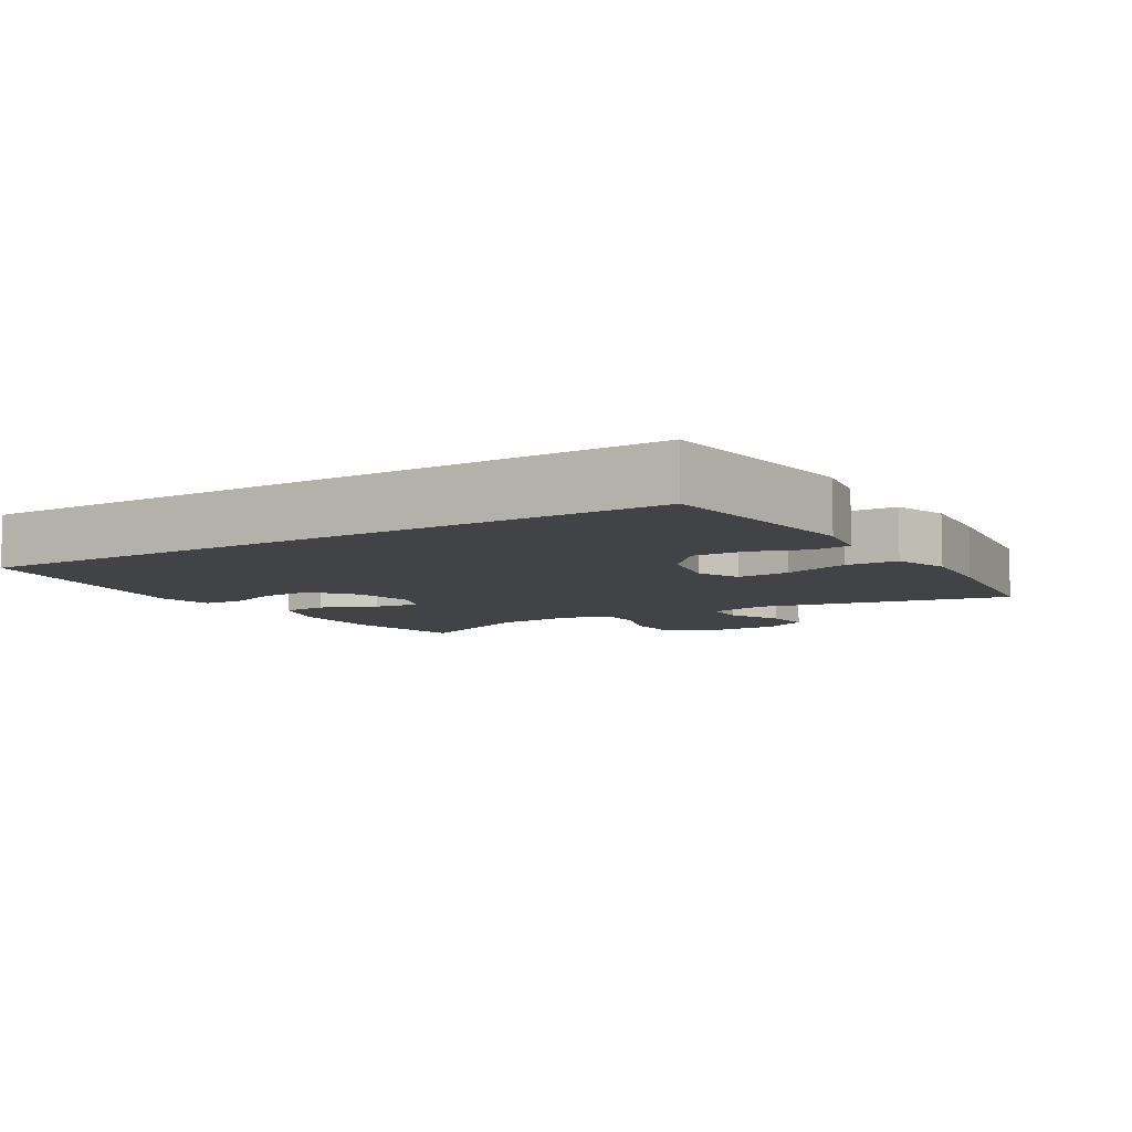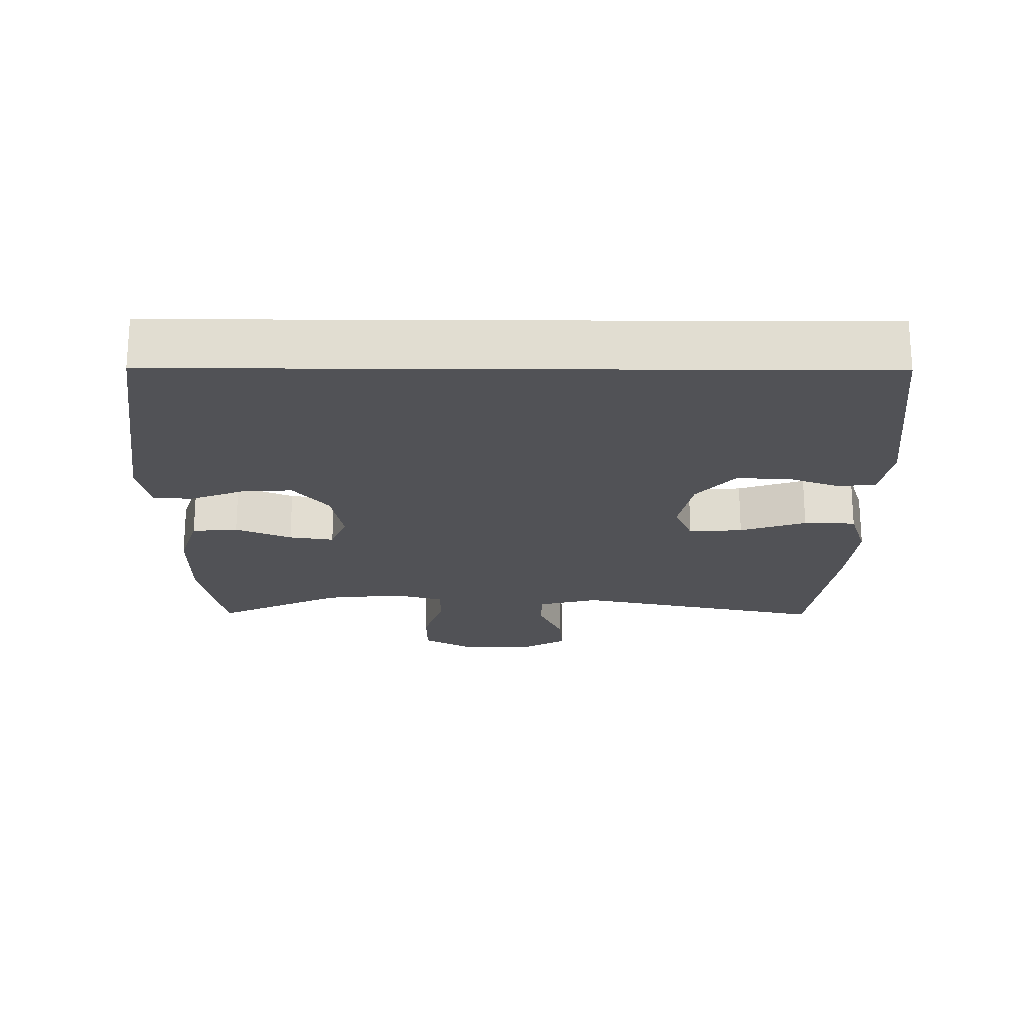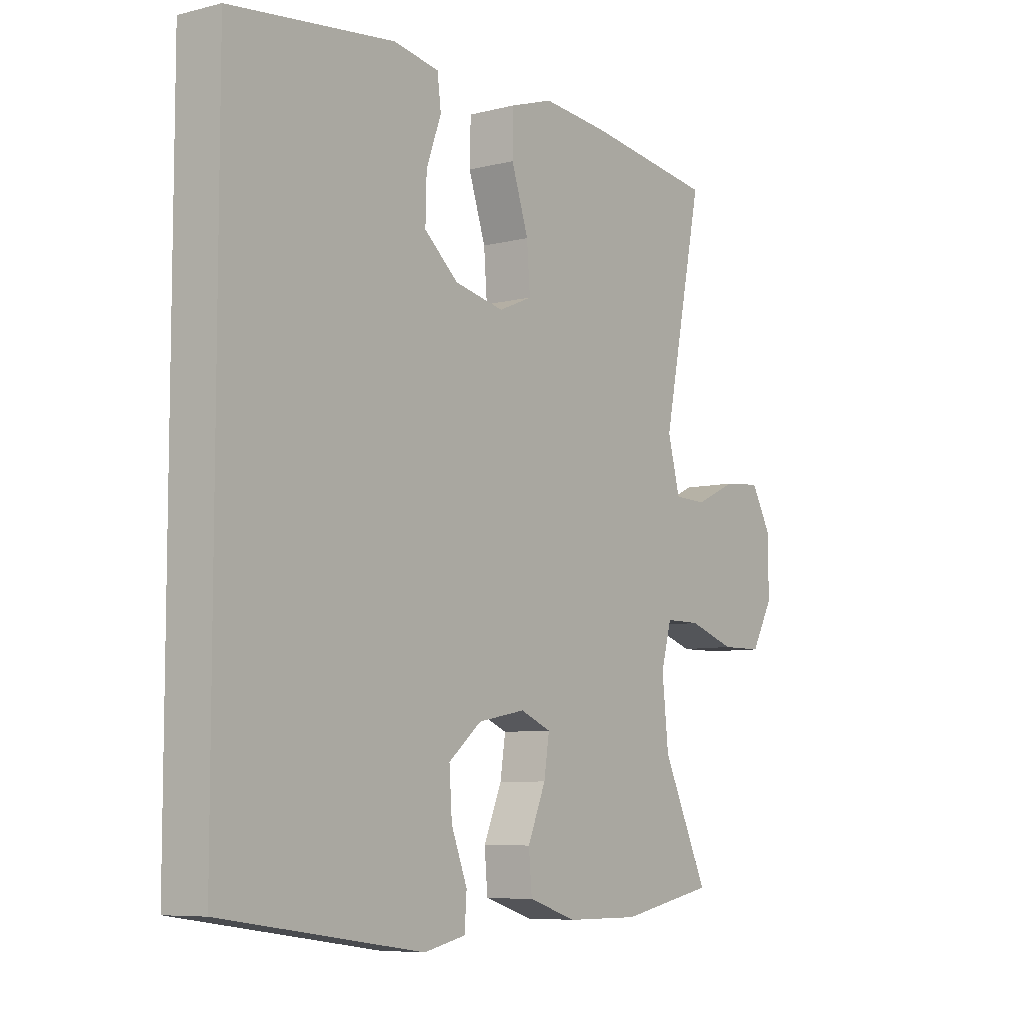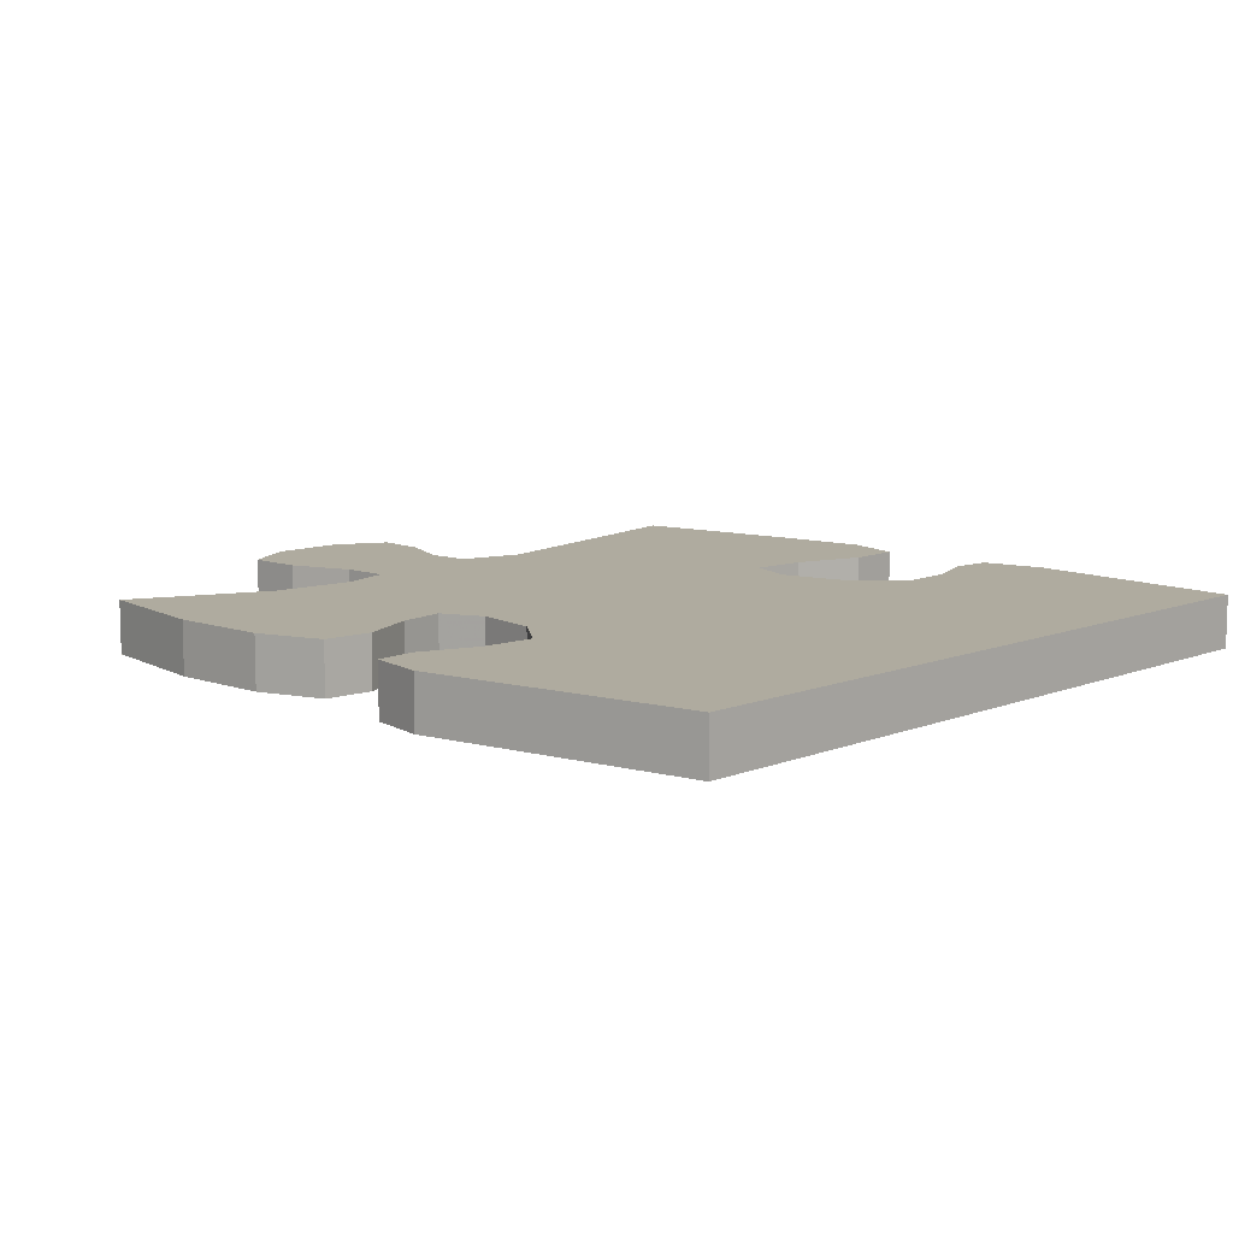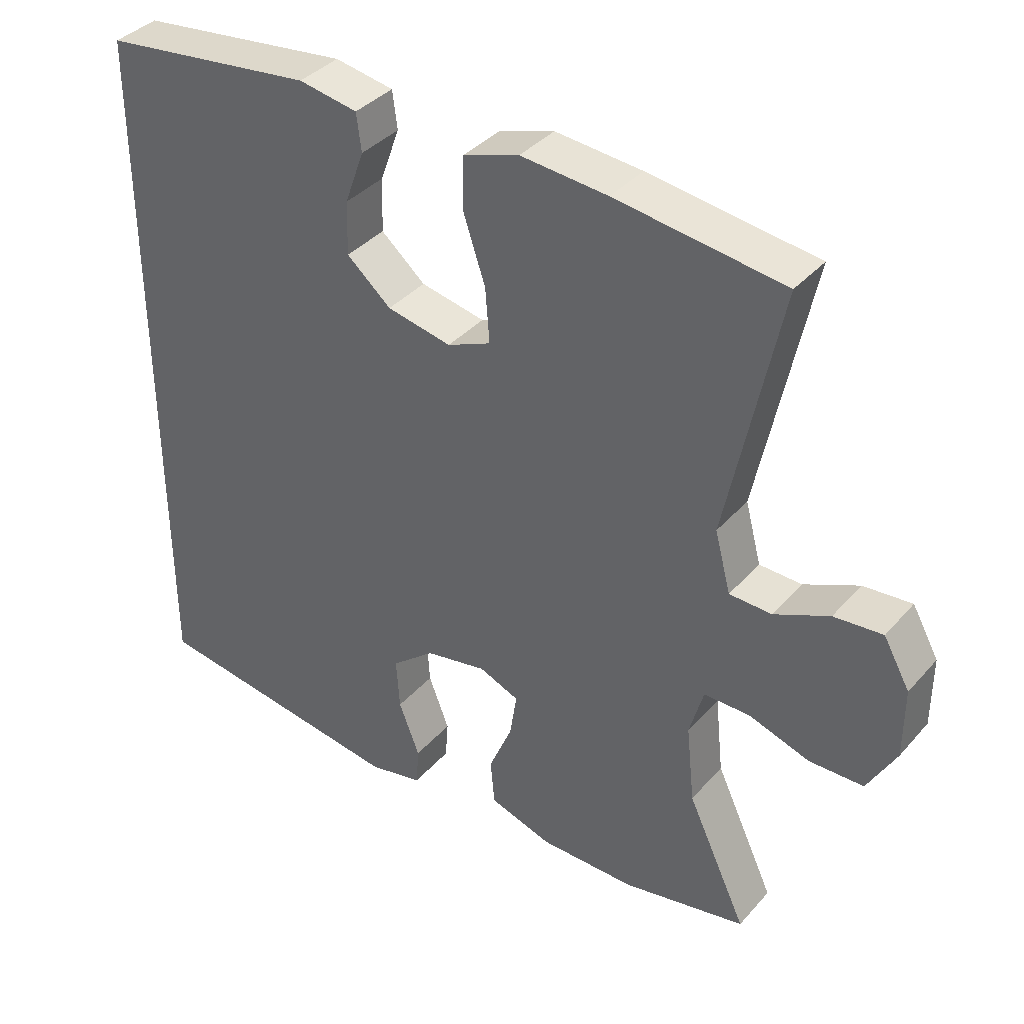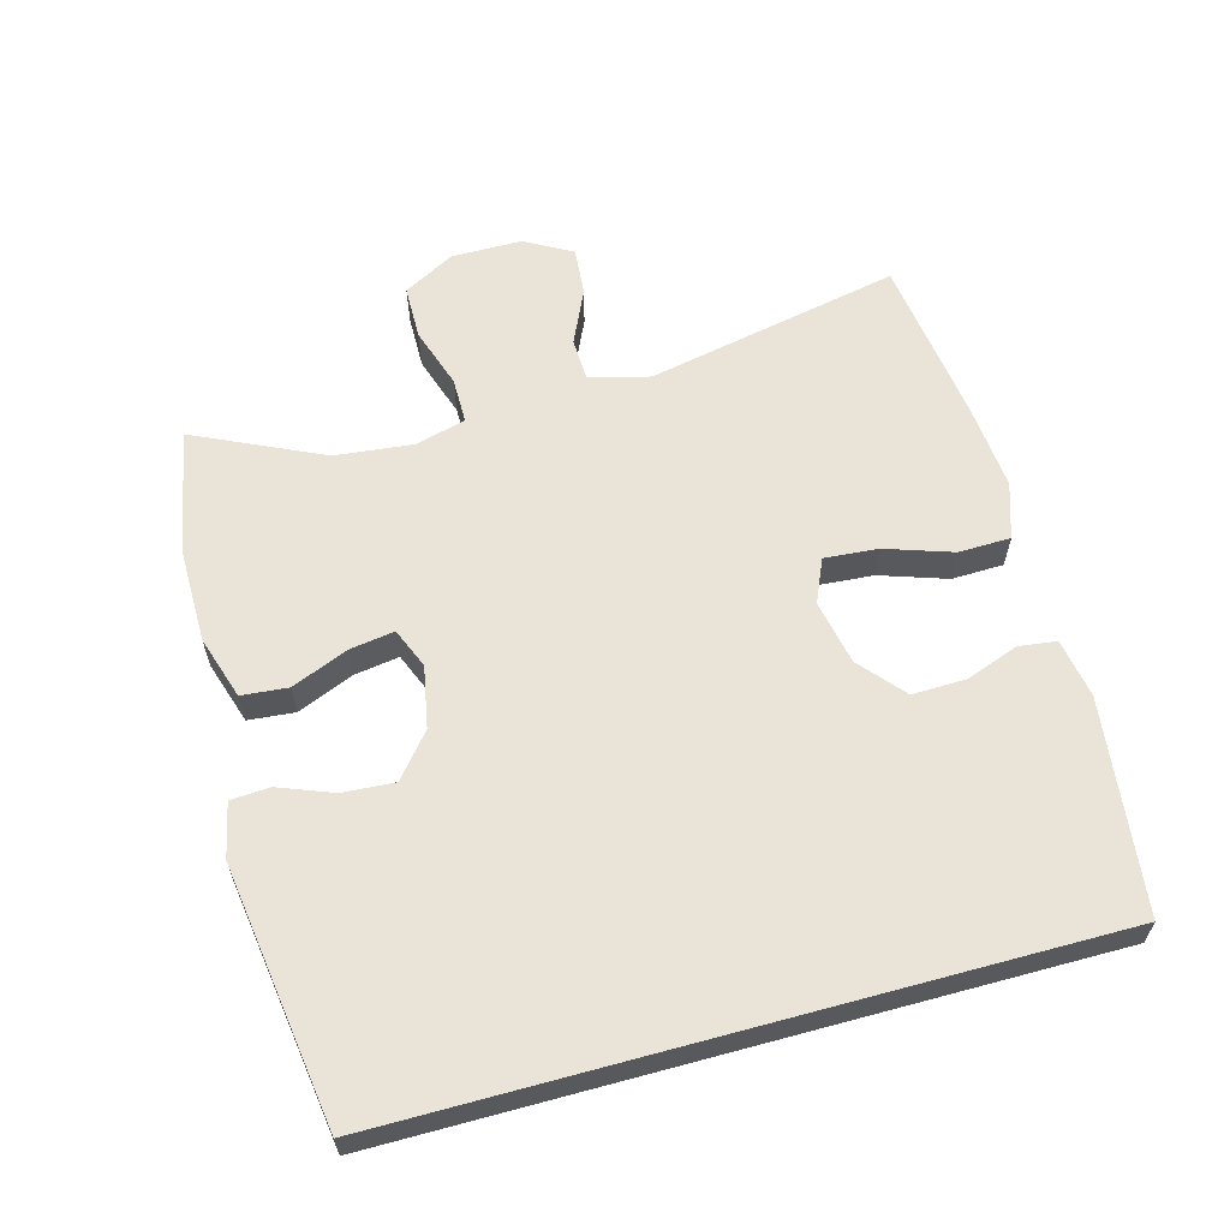
<metadata>
{"format":"obj","ext":"obj","renderer":"f3d","projection":"perspective","resolution":1024,"background":"white","views":[{"elev":-7.5,"azim":-58.4,"up":"+Y"},{"elev":-21.2,"azim":-90.4,"up":"+Y"},{"elev":-7.2,"azim":-53.8,"up":"+Z"},{"elev":9.6,"azim":-136.6,"up":"+Y"},{"elev":37.6,"azim":36.0,"up":"+Z"},{"elev":61.0,"azim":-105.3,"up":"+Y"}]}
</metadata>
<code>
v 0.5 0.07 -0.5
v 0.321 0.07 -0.535
v 0.183 0.07 -0.534
v 0.092 0.07 -0.505
v 0.086 0.07 -0.438
v 0.12 0.07 -0.357
v 0.13 0.07 -0.292
v 0.072 0.07 -0.268
v -0.017 0.07 -0.285
v -0.079 0.07 -0.336
v -0.074 0.07 -0.411
v -0.044 0.07 -0.489
v -0.048 0.07 -0.545
v -0.126 0.07 -0.562
v -0.5 0.07 -0.508
v -0.5 0.07 0.502
v -0.193 0.07 0.539
v -0.108 0.07 0.524
v -0.101 0.07 0.47
v -0.129 0.07 0.393
v -0.131 0.07 0.316
v -0.067 0.07 0.261
v 0.026 0.07 0.242
v 0.089 0.07 0.269
v 0.083 0.07 0.347
v 0.051 0.07 0.443
v 0.053 0.07 0.518
v 0.133 0.07 0.544
v 0.258 0.07 0.533
v 0.5 0.07 0.5
v 0.424 0.07 0.133
v 0.447 0.07 0.046
v 0.508 0.07 0.044
v 0.587 0.07 0.08
v 0.657 0.07 0.086
v 0.695 0.07 0.018
v 0.695 0.07 -0.084
v 0.654 0.07 -0.158
v 0.576 0.07 -0.159
v 0.488 0.07 -0.13
v 0.422 0.07 -0.13
v 0.402 0.07 -0.202
v 0.414 0.07 -0.316
v 0.5 0 -0.5
v 0.321 0 -0.535
v 0.183 0 -0.534
v 0.092 0 -0.505
v 0.086 0 -0.438
v 0.12 0 -0.357
v 0.13 0 -0.292
v 0.072 0 -0.268
v -0.017 0 -0.285
v -0.079 0 -0.336
v -0.074 0 -0.411
v -0.044 0 -0.489
v -0.048 0 -0.545
v -0.126 0 -0.562
v -0.5 0 -0.508
v -0.5 0 0.502
v -0.193 0 0.539
v -0.108 0 0.524
v -0.101 0 0.47
v -0.129 0 0.393
v -0.131 0 0.316
v -0.067 0 0.261
v 0.026 0 0.242
v 0.089 0 0.269
v 0.083 0 0.347
v 0.051 0 0.443
v 0.053 0 0.518
v 0.133 0 0.544
v 0.258 0 0.533
v 0.5 0 0.5
v 0.424 0 0.133
v 0.447 0 0.046
v 0.508 0 0.044
v 0.587 0 0.08
v 0.657 0 0.086
v 0.695 0 0.018
v 0.695 0 -0.084
v 0.654 0 -0.158
v 0.576 0 -0.159
v 0.488 0 -0.13
v 0.422 0 -0.13
v 0.402 0 -0.202
v 0.414 0 -0.316
f 38 39 40
f 37 38 40
f 36 37 40
f 35 36 40
f 34 35 40
f 33 34 40
f 32 33 40 41
f 31 32 41 42
f 29 30 31
f 28 29 31
f 27 28 31
f 26 27 31
f 25 26 31
f 24 25 31 42
f 18 19 20
f 17 18 20
f 16 17 20
f 15 16 20
f 15 20 21
f 13 14 15
f 12 13 15
f 11 12 15
f 10 11 15 21
f 9 10 21 22
f 4 5 6
f 3 4 6
f 2 3 6
f 1 2 6
f 43 1 6
f 43 6 7
f 43 7 8
f 42 43 8
f 24 42 8
f 23 24 8
f 8 9 22 23
f 83 82 81
f 83 81 80
f 83 80 79
f 83 79 78
f 83 78 77
f 83 77 76
f 84 83 76 75
f 85 84 75 74
f 74 73 72
f 74 72 71
f 74 71 70
f 74 70 69
f 74 69 68
f 85 74 68 67
f 63 62 61
f 63 61 60
f 63 60 59
f 63 59 58
f 64 63 58
f 58 57 56
f 58 56 55
f 58 55 54
f 64 58 54 53
f 65 64 53 52
f 49 48 47
f 49 47 46
f 49 46 45
f 49 45 44
f 49 44 86
f 50 49 86
f 51 50 86
f 51 86 85
f 51 85 67
f 51 67 66
f 66 65 52 51
f 1 44 45 2
f 2 45 46 3
f 3 46 47 4
f 4 47 48 5
f 5 48 49 6
f 6 49 50 7
f 7 50 51 8
f 8 51 52 9
f 9 52 53 10
f 10 53 54 11
f 11 54 55 12
f 12 55 56 13
f 13 56 57 14
f 14 57 58 15
f 15 58 59 16
f 16 59 60 17
f 17 60 61 18
f 18 61 62 19
f 19 62 63 20
f 20 63 64 21
f 21 64 65 22
f 22 65 66 23
f 23 66 67 24
f 24 67 68 25
f 25 68 69 26
f 26 69 70 27
f 27 70 71 28
f 28 71 72 29
f 29 72 73 30
f 30 73 74 31
f 31 74 75 32
f 32 75 76 33
f 33 76 77 34
f 34 77 78 35
f 35 78 79 36
f 36 79 80 37
f 37 80 81 38
f 38 81 82 39
f 39 82 83 40
f 40 83 84 41
f 41 84 85 42
f 42 85 86 43
f 43 86 44 1

</code>
